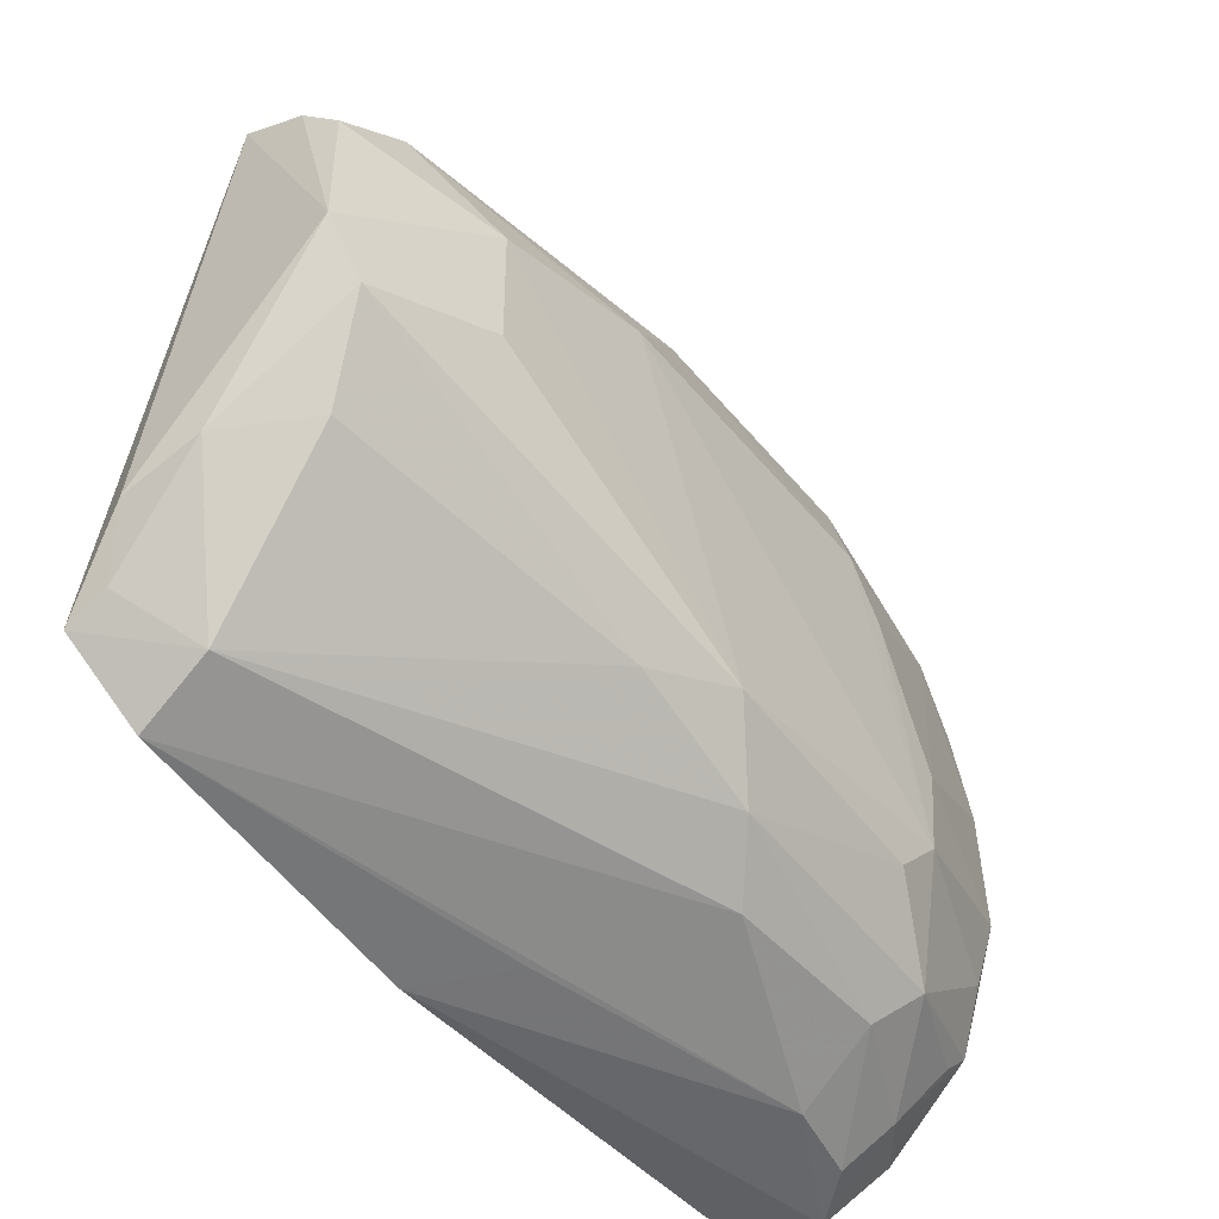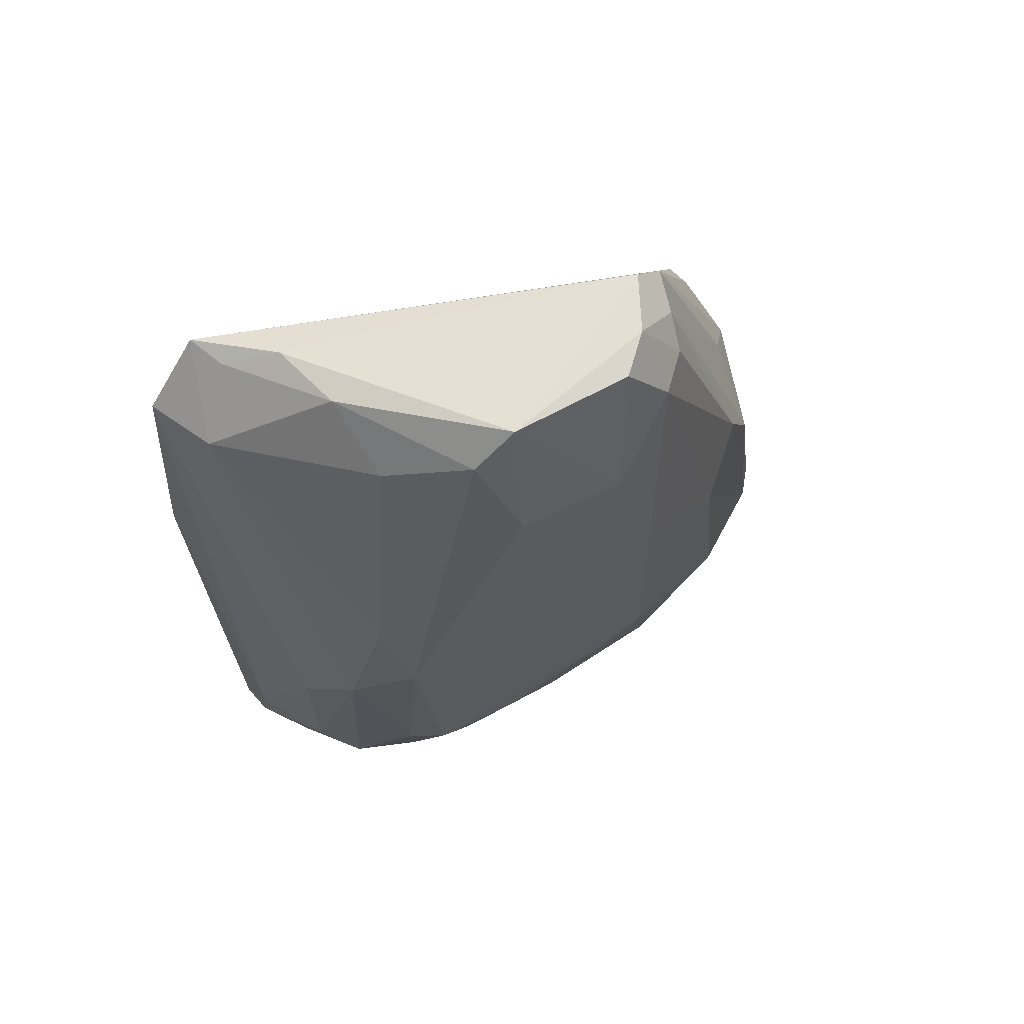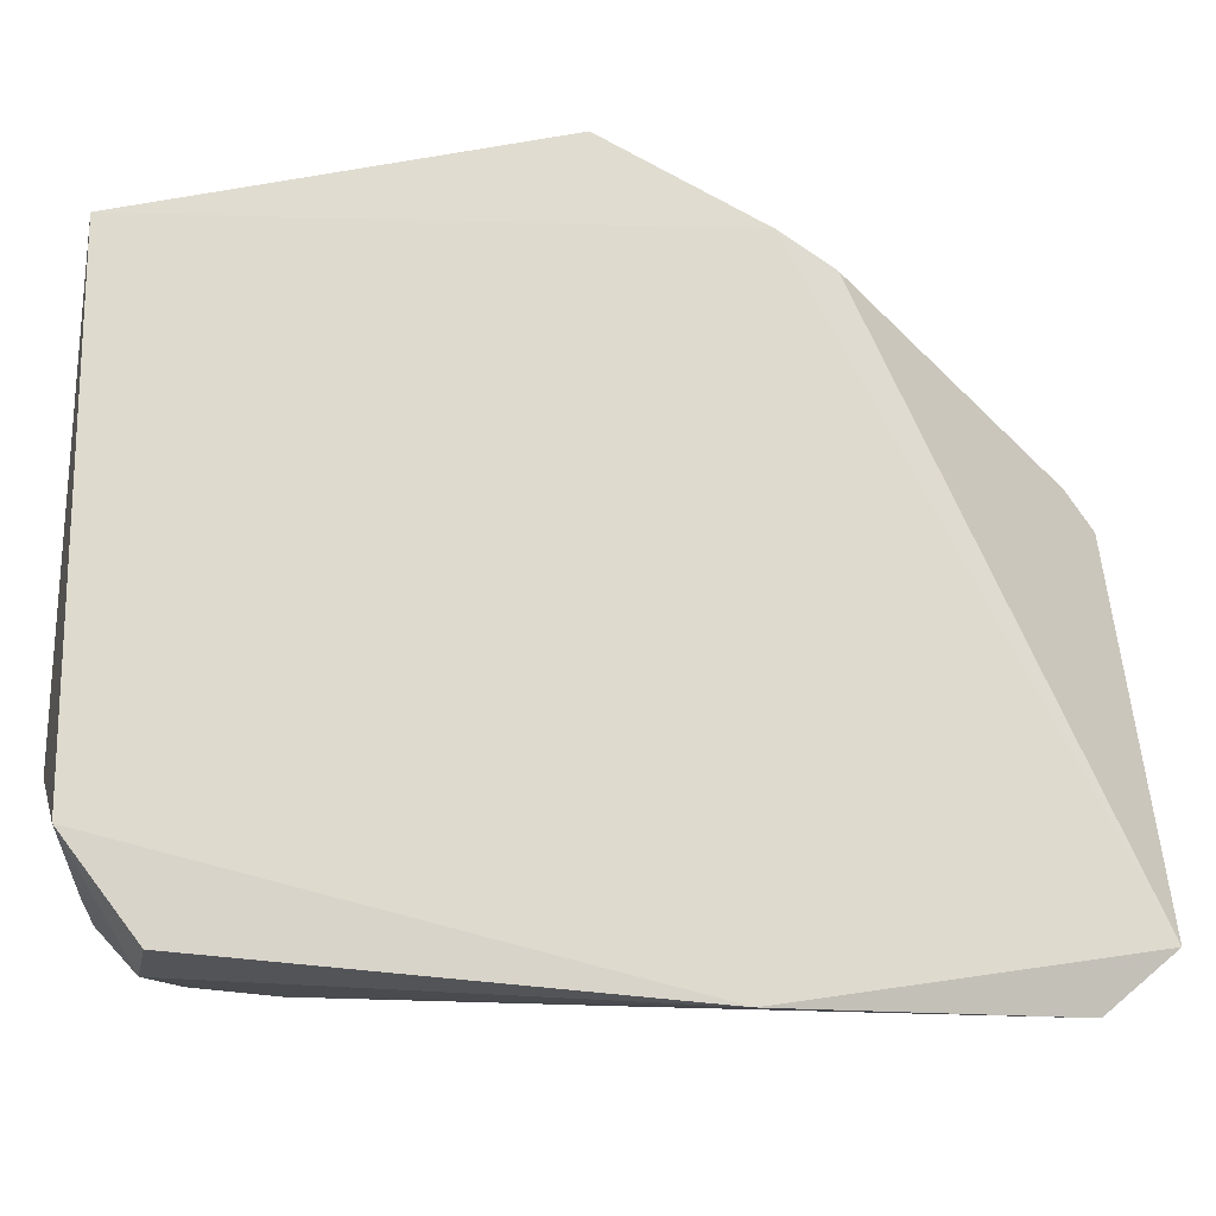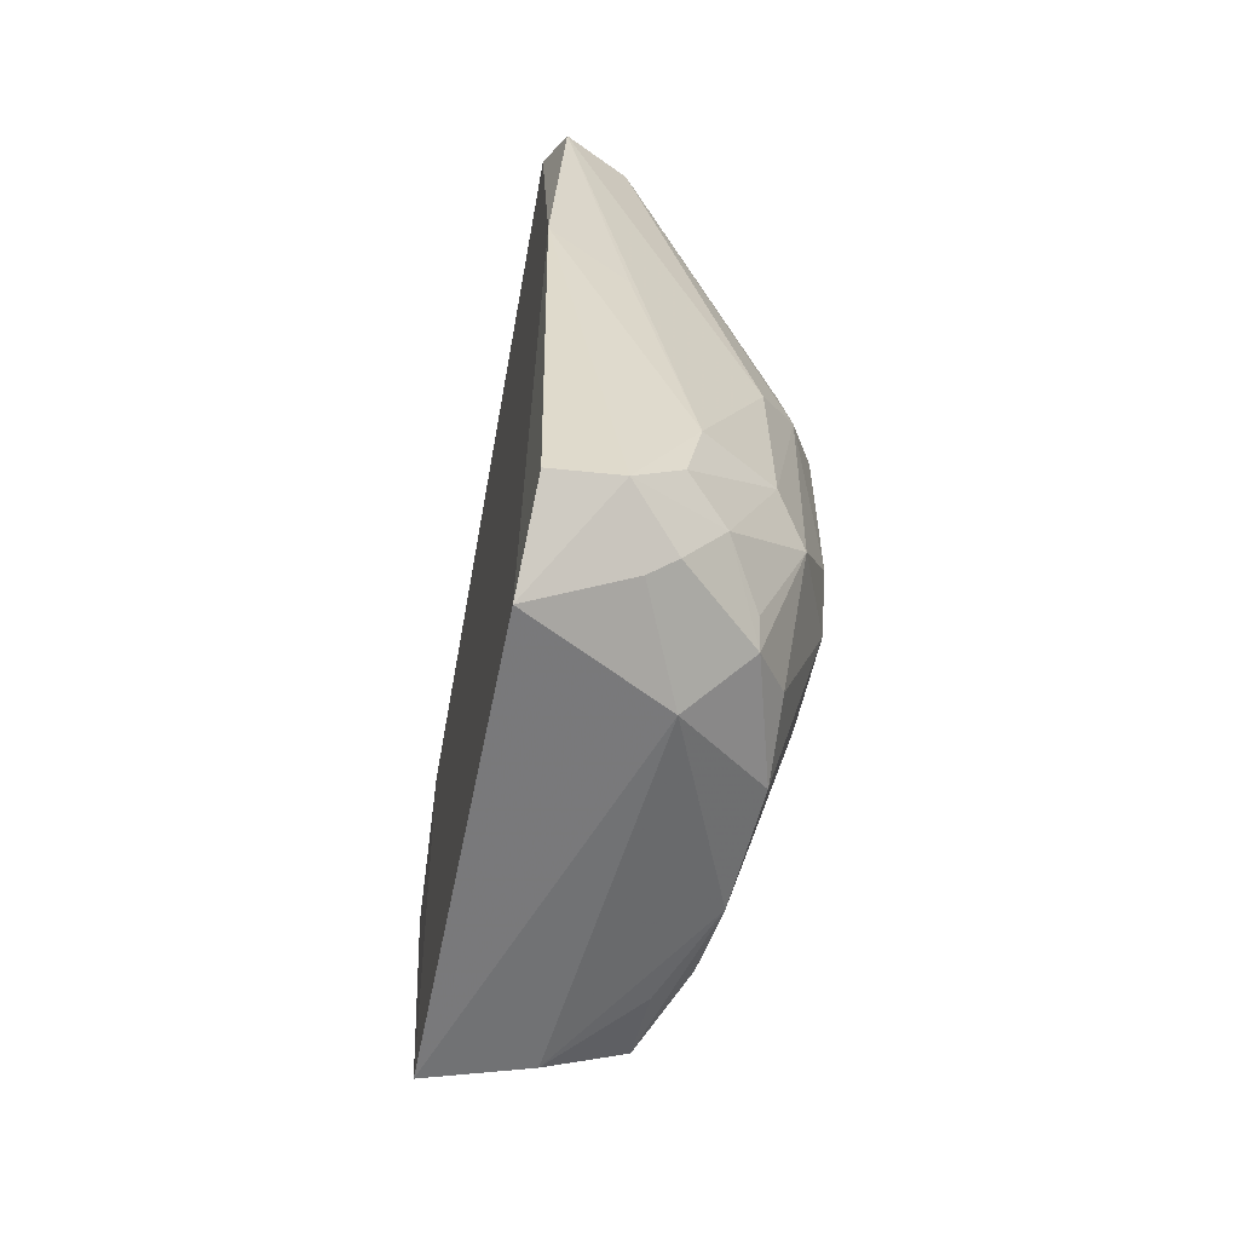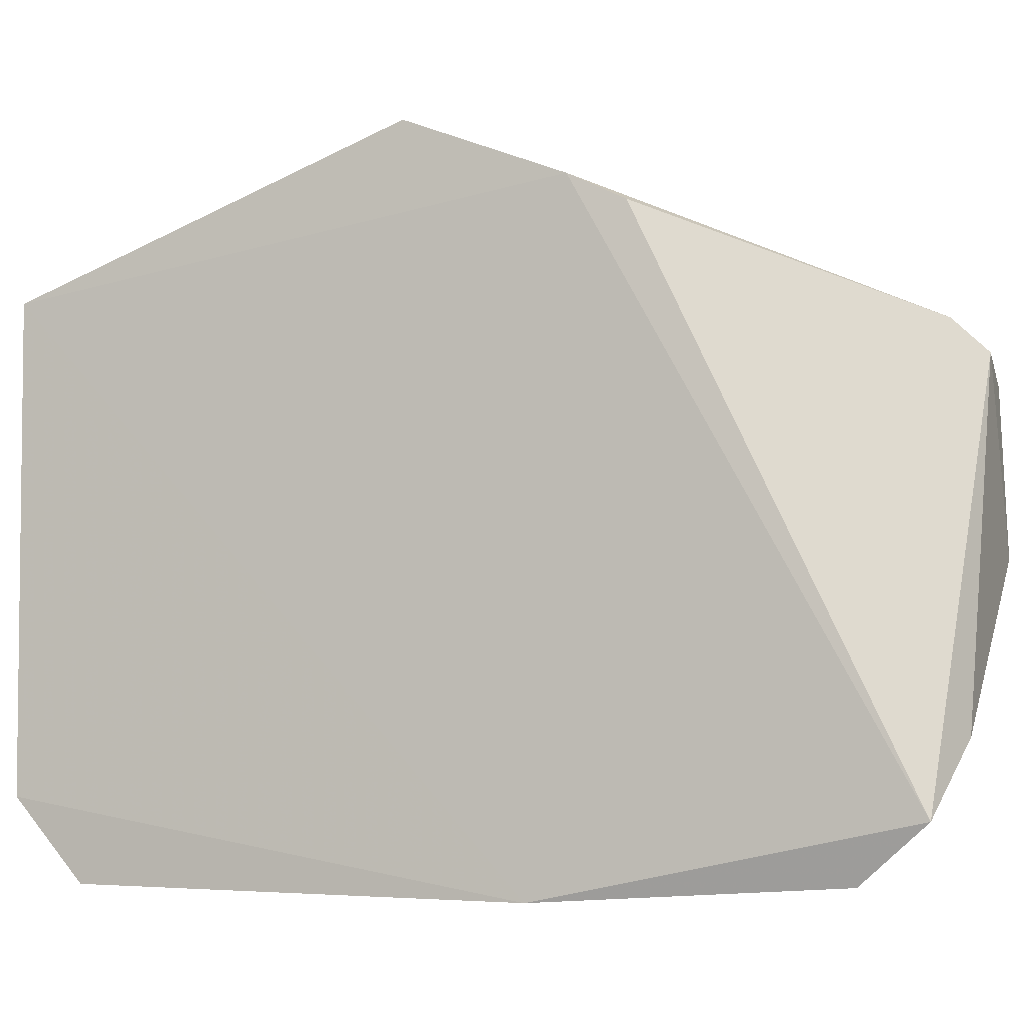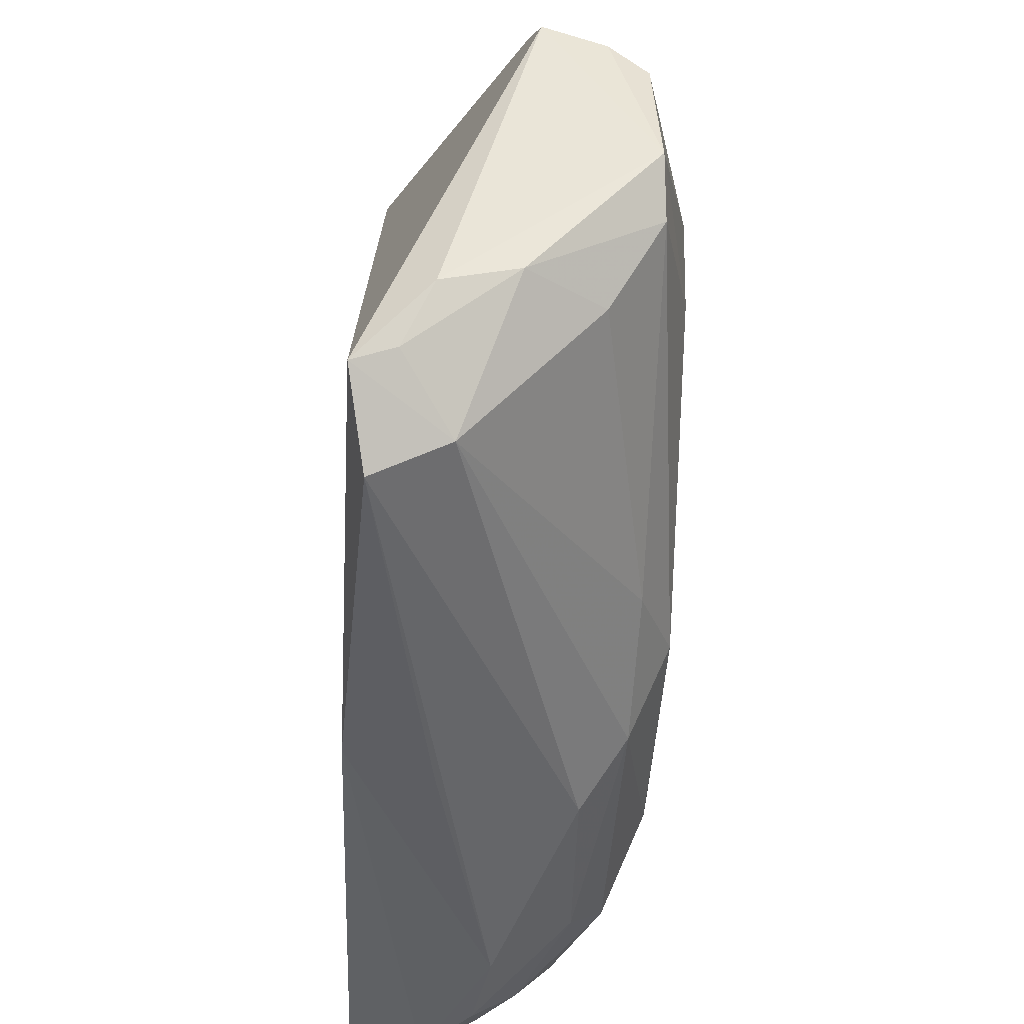
<metadata>
{"format":"obj","ext":"obj","renderer":"f3d","projection":"perspective","resolution":1024,"background":"white","views":[{"elev":-46.3,"azim":37.2,"up":"+Y"},{"elev":66.9,"azim":63.4,"up":"+Z"},{"elev":-21.8,"azim":-109.9,"up":"+Y"},{"elev":-58.0,"azim":-12.4,"up":"+Z"},{"elev":-4.0,"azim":-71.1,"up":"+Y"},{"elev":-46.2,"azim":-2.7,"up":"+Y"}]}
</metadata>
<code>
v 0.1291 0.03042 0.08284
v 0.1331 0.0122 0.07978
v 0.1323 0.03341 0.01183
v 0.1116 0.03906 0.0004983
v 0.1106 -0.004643 0.07971
v 0.1239 0.05102 0.02328
v 0.1366 0.02921 0.05538
v 0.1329 0.01623 0.08302
v 0.1115 0.04729 0.05056
v 0.1253 -0.007443 0.01026
v 0.1282 0.03737 0.005419
v 0.1287 0.04334 0.05148
v 0.1315 0.04192 0.02293
v 0.1226 0.003765 0.0816
v 0.1323 0.02743 0.08247
v 0.1361 0.0254 0.06954
v 0.124 0.03273 0.0829
v 0.1105 -0.01169 0.04725
v 0.1119 0.05286 0.03609
v 0.1358 0.001944 0.02395
v 0.1209 0.03733 0.002045
v 0.1324 0.0104 0.005536
v 0.1361 0.02992 0.02796
v 0.1332 0.0386 0.04671
v 0.1264 0.04922 0.02325
v 0.1327 0.03154 0.0765
v 0.1357 0.01561 0.06915
v 0.1117 0.04486 0.05558
v 0.1165 0.001625 0.08197
v 0.1109 -0.00397 0.000897
v 0.1181 -0.006843 0.07458
v 0.1262 0.04715 0.04309
v 0.1231 0.03563 0.0798
v 0.132 0.02174 0.005325
v 0.1325 -0.003299 0.01687
v 0.1364 0.005718 0.02033
v 0.1363 0.003187 0.04387
v 0.1141 -0.003131 0.07977
v 0.1112 -0.01129 0.007052
v 0.129 -0.0007833 0.005803
v 0.1239 0.003153 0.002047
v 0.112 -0.009882 0.07375
v 0.1289 0.005204 0.07696
v 0.1196 0.04667 0.05051
v 0.1268 0.03486 0.07888
v 0.1315 0.02941 0.007002
v 0.136 0.01386 0.01887
v 0.1283 0.03069 0.004403
v 0.1293 -0.006506 0.03473
v 0.132 0.00342 0.00786
v 0.1331 -0.002532 0.03909
v 0.1218 -0.007167 0.005695
v 0.1286 -0.002567 0.007729
v 0.1333 0.001186 0.05122
v 0.1295 0.03444 0.07657
v 0.136 0.0256 0.02461
v 0.1296 -0.006482 0.01971
v 0.1229 -0.01051 0.01869
v 0.1173 -0.01145 0.007987
v 0.1195 -0.006081 0.004361
v 0.1176 -0.0104 0.04261
v 0.1215 -0.01077 0.01181
f 13 3 11
f 14 2 8
f 15 1 8
f 16 15 8
f 17 8 1
f 18 9 4
f 18 5 9
f 19 6 4
f 19 4 9
f 21 4 6
f 21 6 11
f 23 3 13
f 24 23 13
f 24 7 23
f 25 13 11
f 25 11 6
f 25 24 13
f 25 12 24
f 26 1 15
f 26 24 12
f 26 15 16
f 26 16 7
f 26 7 24
f 27 16 8
f 27 8 2
f 28 9 5
f 28 5 17
f 29 17 5
f 29 14 8
f 29 8 17
f 30 18 4
f 32 6 19
f 32 25 6
f 32 12 25
f 33 19 9
f 33 28 17
f 33 9 28
f 36 23 7
f 36 20 35
f 37 27 2
f 37 20 36
f 37 36 7
f 37 7 16
f 37 16 27
f 38 29 5
f 38 14 29
f 38 31 14
f 38 5 31
f 39 18 30
f 41 30 4
f 41 4 21
f 41 22 40
f 41 34 22
f 41 21 34
f 42 31 5
f 42 5 18
f 43 2 14
f 43 14 31
f 44 32 19
f 44 19 33
f 45 12 32
f 45 44 33
f 45 32 44
f 45 33 17
f 45 17 1
f 46 34 11
f 46 11 3
f 46 3 34
f 47 34 3
f 47 36 22
f 47 22 34
f 48 34 21
f 48 21 11
f 48 11 34
f 49 31 42
f 50 36 35
f 50 22 36
f 50 40 22
f 50 35 40
f 51 35 20
f 51 20 37
f 51 31 49
f 52 41 40
f 52 40 10
f 53 40 35
f 53 35 10
f 53 10 40
f 54 37 2
f 54 2 43
f 54 51 37
f 54 43 31
f 54 31 51
f 55 26 12
f 55 12 45
f 55 45 1
f 55 1 26
f 56 47 3
f 56 3 23
f 56 23 36
f 56 36 47
f 57 10 35
f 57 51 49
f 57 35 51
f 58 49 42
f 58 57 49
f 59 39 30
f 59 52 10
f 59 58 18
f 59 18 39
f 60 30 41
f 60 41 52
f 60 59 30
f 60 52 59
f 61 58 42
f 61 42 18
f 61 18 58
f 62 10 57
f 62 57 58
f 62 59 10
f 62 58 59

</code>
